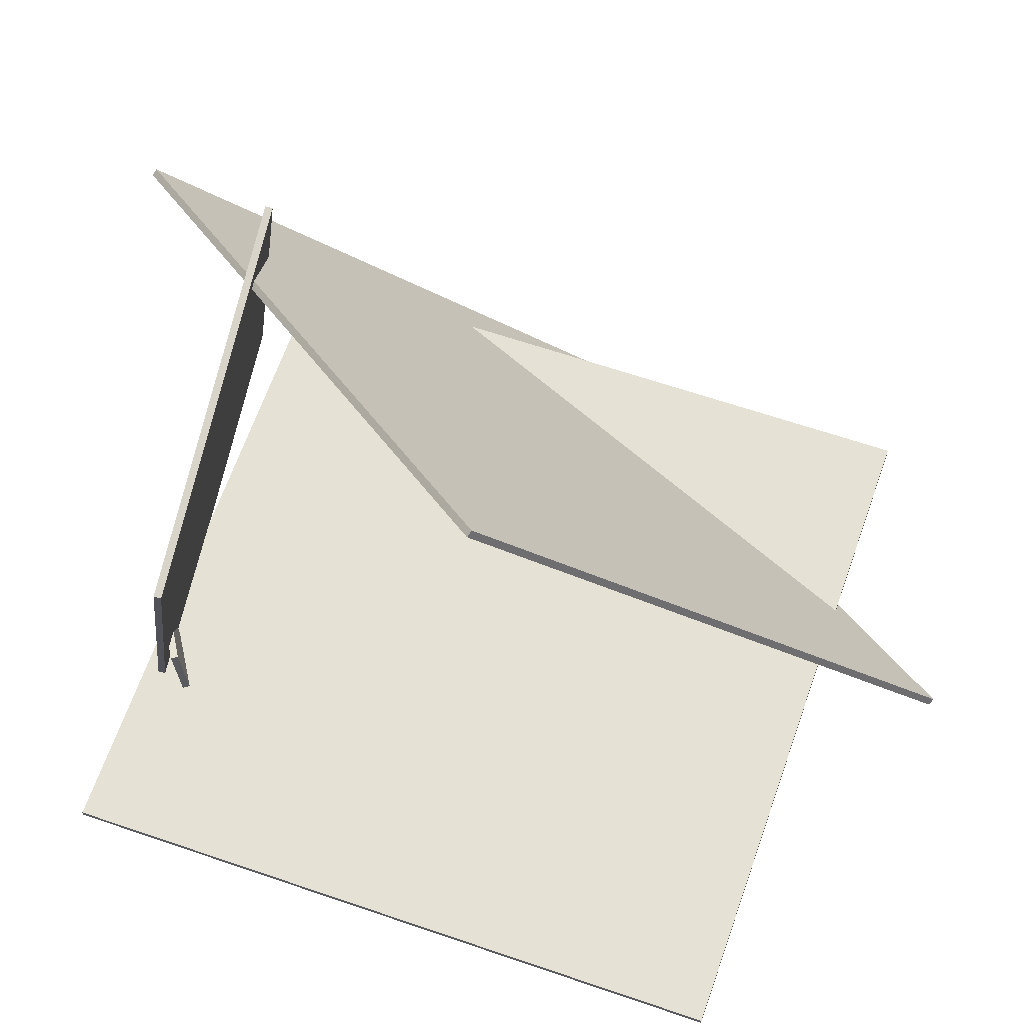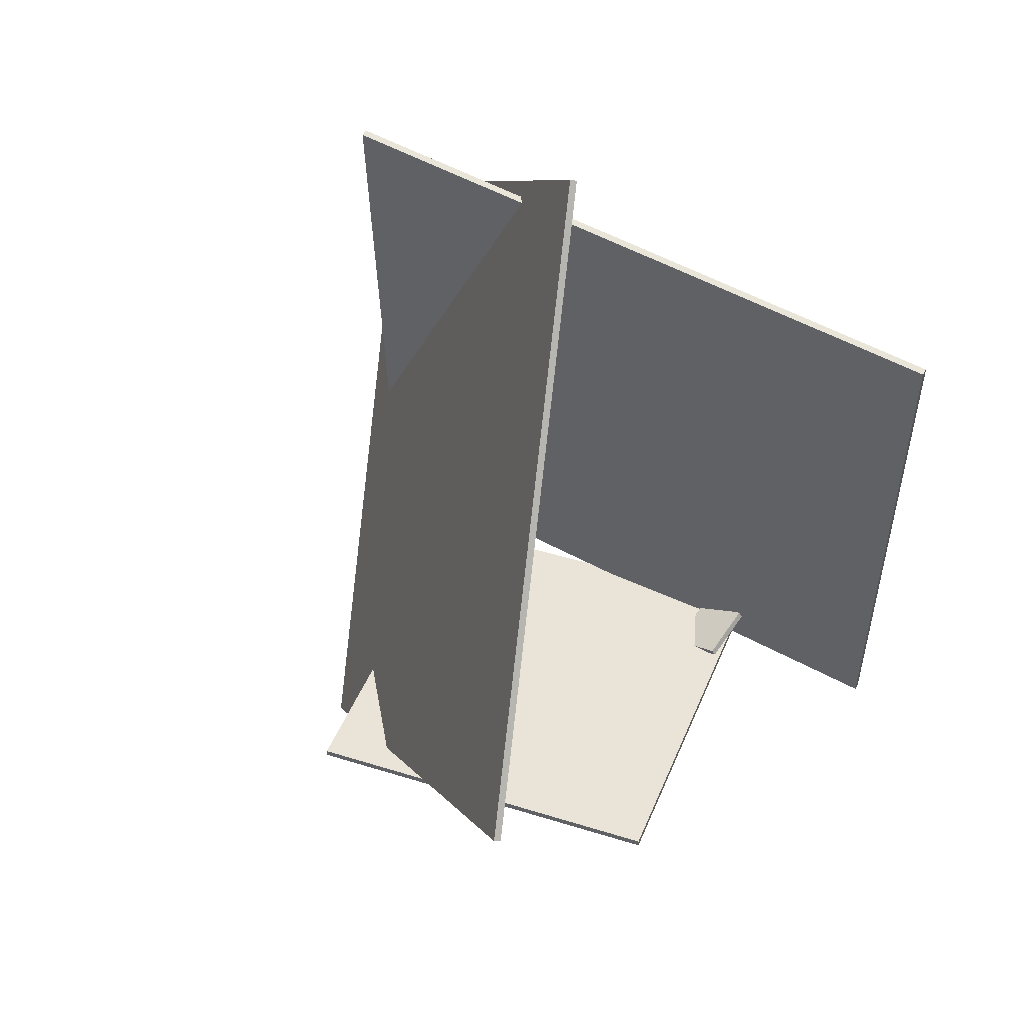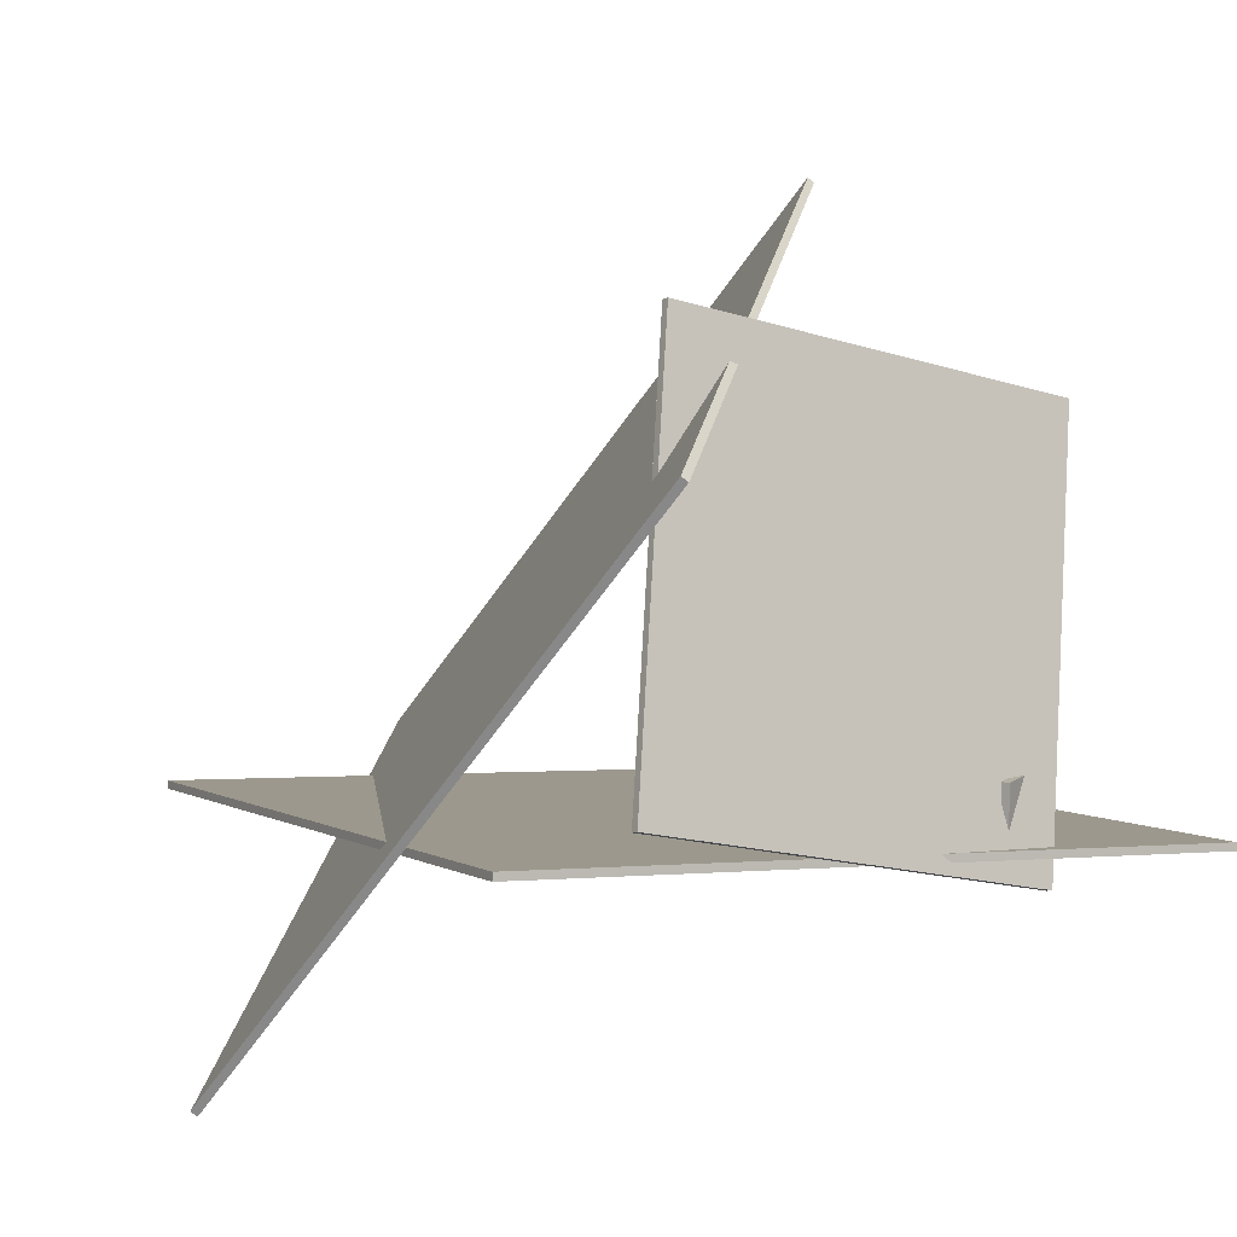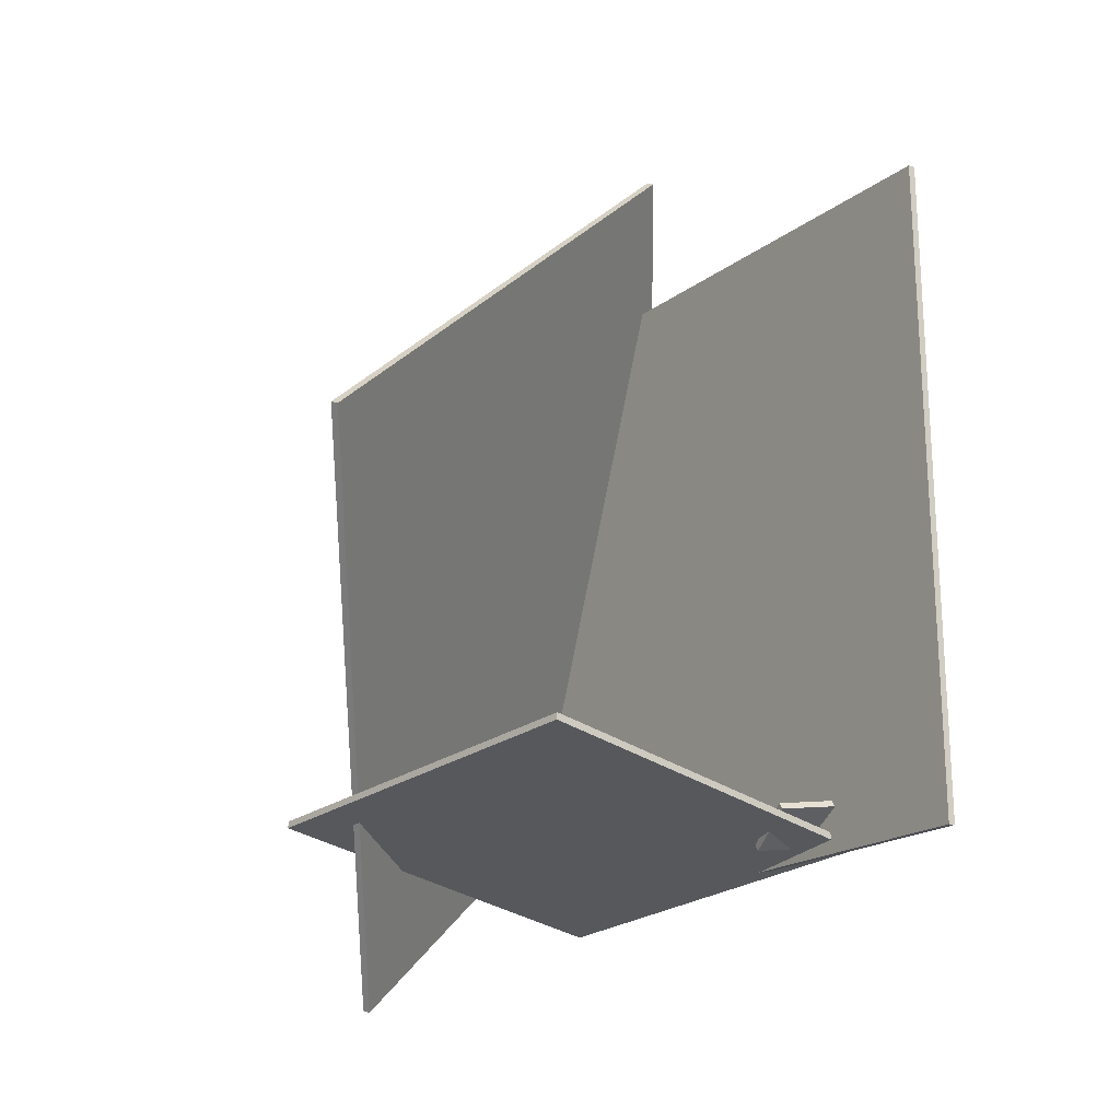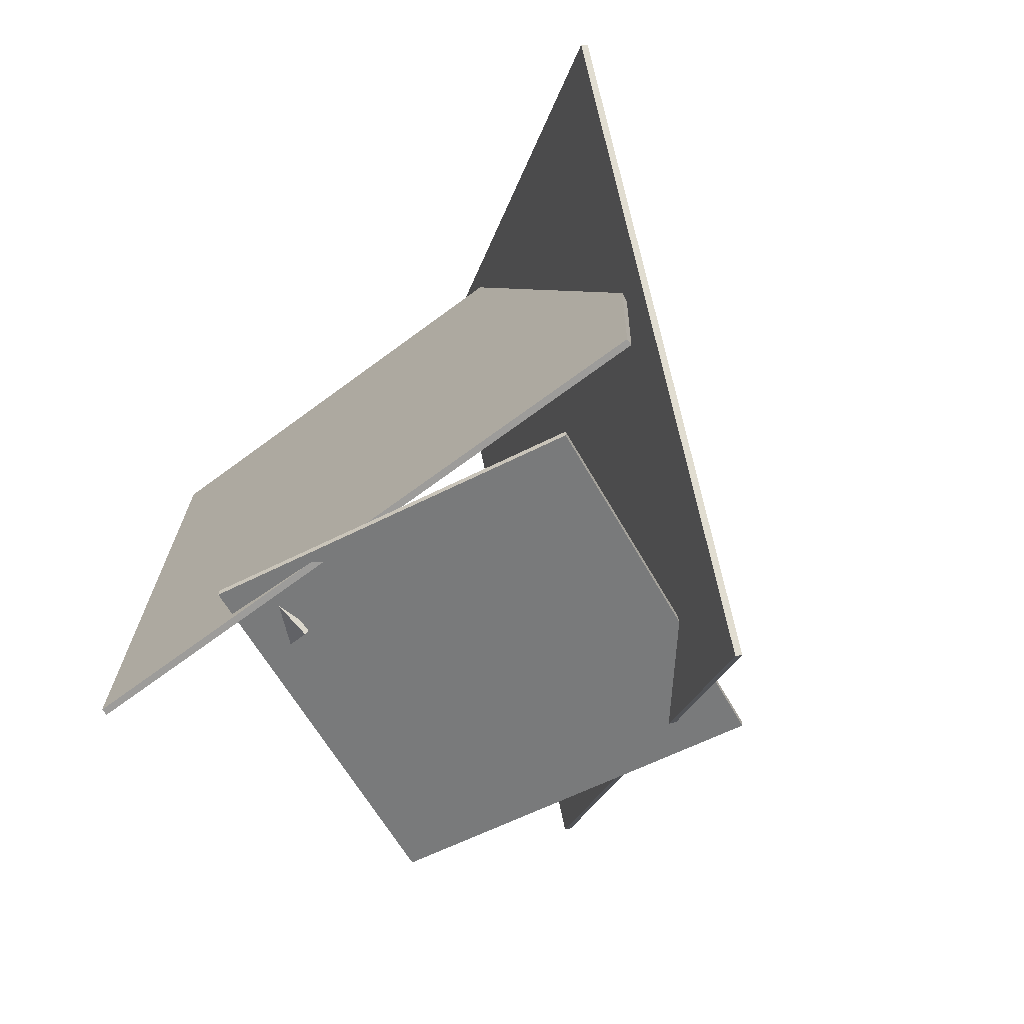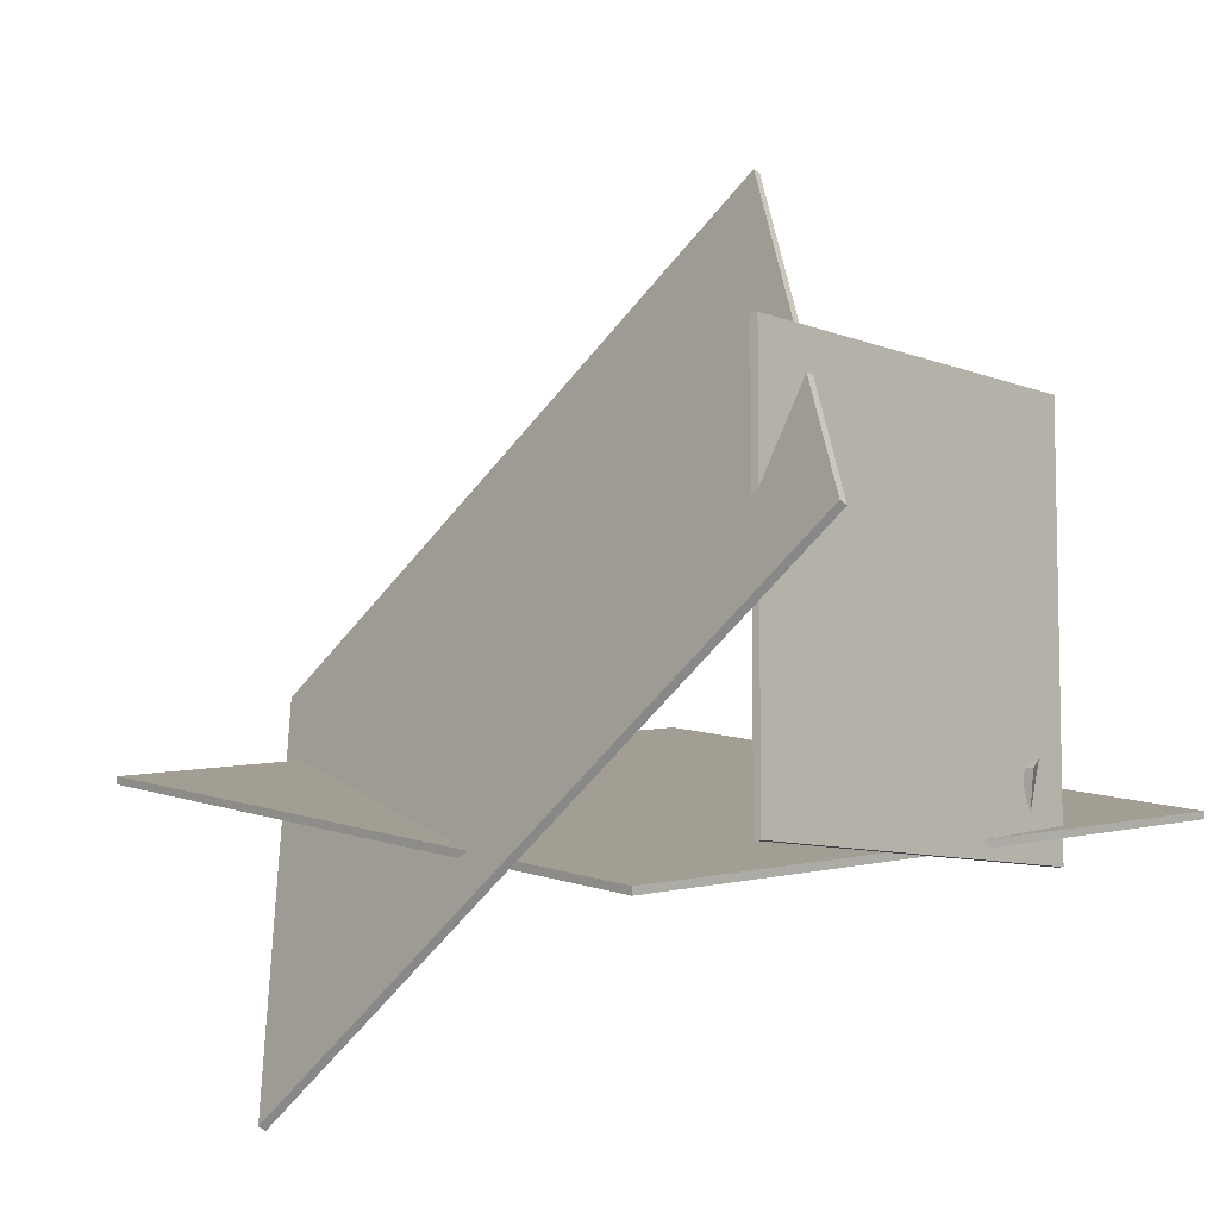
<metadata>
{"format":"obj","ext":"obj","renderer":"f3d","projection":"perspective","resolution":1024,"background":"white","views":[{"elev":63.6,"azim":110.1,"up":"+Z"},{"elev":57.1,"azim":30.9,"up":"+Y"},{"elev":2.7,"azim":-27.2,"up":"+Z"},{"elev":-16.7,"azim":57.5,"up":"+Y"},{"elev":-70.0,"azim":-142.0,"up":"+Y"},{"elev":5.3,"azim":-41.4,"up":"+Z"}]}
</metadata>
<code>
v 110.5 165.9 -8.774
v 127.8 185.5 98.93
v 128.1 183.6 99.24
v 110.8 164 -8.461
v 2.12 154 10.81
v 19.42 173.6 118.5
v 19.69 171.6 118.8
v 2.392 152.1 11.12
v 107.1 263.7 153.9
v -1.963 125.9 82.21
v -0.4425 125.3 81.06
v 108.6 263.1 152.7
v 49.6 380.8 16.05
v -59.44 243 -55.62
v -57.92 242.4 -56.77
v 51.12 380.2 14.91
v 113.6 176.1 1.156
v 112.3 173.8 18.13
v 113.4 172.2 17.98
v 114.6 174.4 1.009
v 99.12 167.1 -1.132
v 97.86 164.8 15.84
v 98.93 163.1 15.69
v 100.2 165.4 -1.279
v -25.88 160 1.86
v 159.5 162.4 -2.285
v 159.6 162.3 -0.2857
v -25.83 160 3.86
v -28.17 345.4 4.203
v 157.2 347.8 0.05724
v 157.3 347.8 2.057
v -28.12 345.4 6.202
f 1 2 3
f 1 3 4
f 5 8 7
f 5 7 6
f 1 5 6
f 1 6 2
f 2 6 7
f 2 7 3
f 3 7 8
f 3 8 4
f 5 1 4
f 5 4 8
f 9 10 11
f 9 11 12
f 13 16 15
f 13 15 14
f 9 13 14
f 9 14 10
f 10 14 15
f 10 15 11
f 11 15 16
f 11 16 12
f 13 9 12
f 13 12 16
f 17 18 19
f 17 19 20
f 21 24 23
f 21 23 22
f 17 21 22
f 17 22 18
f 18 22 23
f 18 23 19
f 19 23 24
f 19 24 20
f 21 17 20
f 21 20 24
f 25 26 27
f 25 27 28
f 29 32 31
f 29 31 30
f 25 29 30
f 25 30 26
f 26 30 31
f 26 31 27
f 27 31 32
f 27 32 28
f 29 25 28
f 29 28 32

</code>
